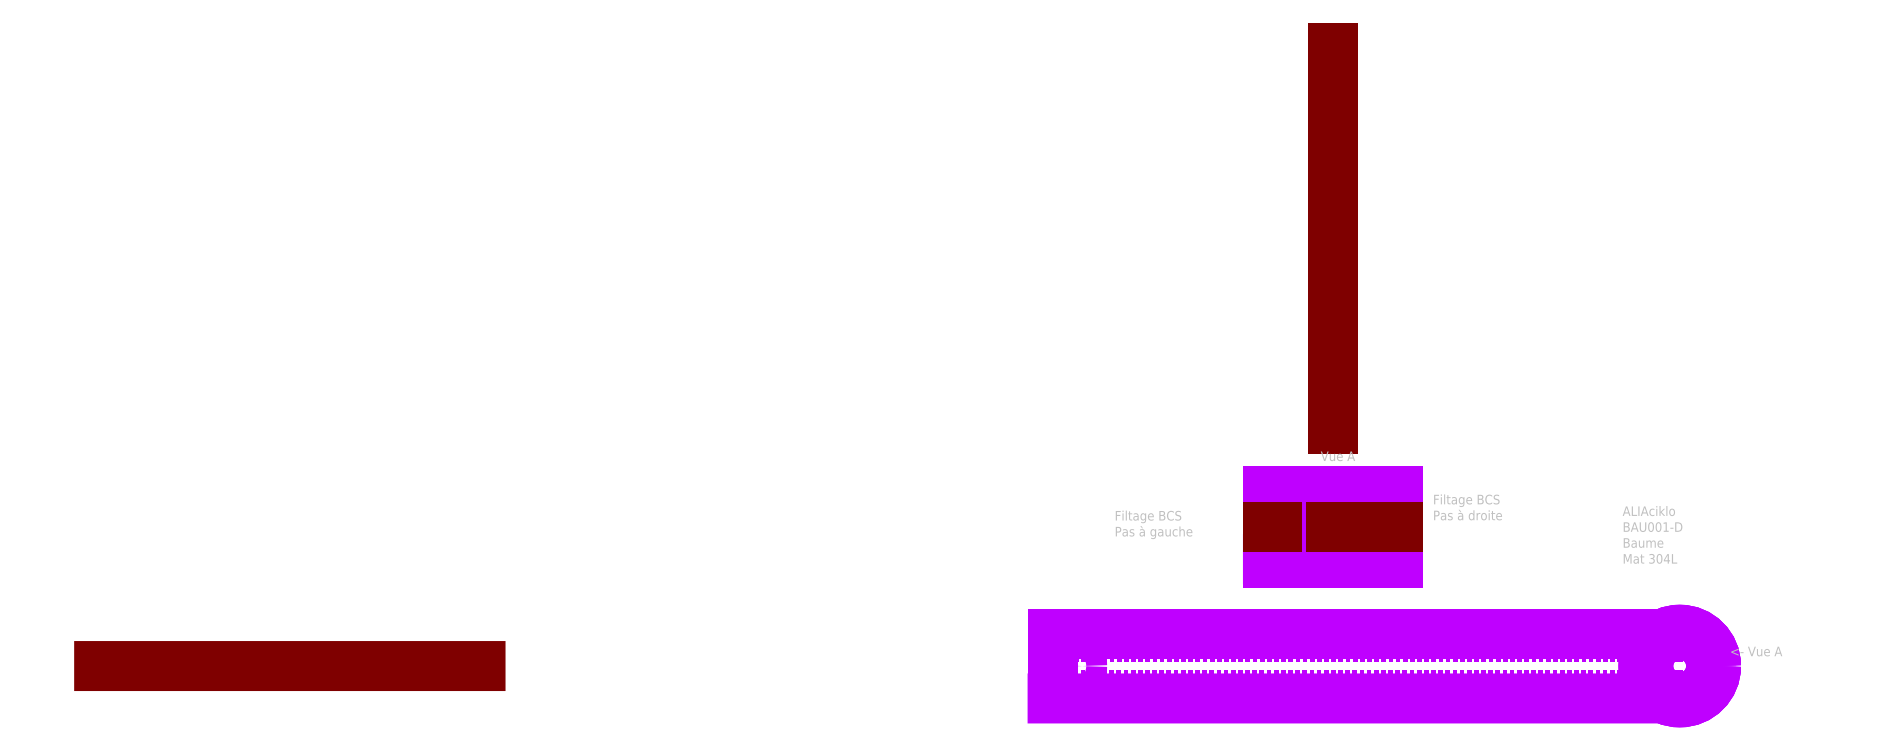
<metadata>
{"format":"dxf","ext":"dxf","renderer":"ezdxf+matplotlib","layout":"modelspace","background":"white","min_lineweight":24,"dpi":150}
</metadata>
<code>
0
SECTION
2
ENTITIES
0
XLINE
8
Baume
10
16.79
20
64.78
30
0
11
1
21
-4.307e-07
31
0
0
XLINE
8
Baume
10
71.48
20
87.2
30
0
11
0
21
-1
31
0
0
CIRCLE
8
Baume
10
89.68
20
64.78
30
0
40
1.65
0
CIRCLE
8
Baume
10
89.68
20
64.78
30
0
40
1.65
0
CIRCLE
8
Baume
10
89.68
20
64.78
30
0
40
1.9
0
CIRCLE
8
Baume
10
89.68
20
64.78
30
0
40
1.9
0
LINE
8
Baume
10
90.13
20
66.62
30
0
11
90.13
21
66.62
31
0
0
LINE
8
Baume
10
91.52
20
64.33
30
0
11
91.52
21
64.33
31
0
0
LINE
8
Baume
10
87.83
20
65.23
30
0
11
87.83
21
65.23
31
0
0
LINE
8
Baume
10
89.23
20
62.93
30
0
11
89.23
21
62.93
31
0
0
CIRCLE
8
Baume
10
89.68
20
64.78
30
0
40
1.9
0
LINE
8
Baume
10
56.79
20
66.48
30
0
11
56.79
21
63.08
31
0
0
LINE
8
Baume
10
56.79
20
63.08
30
0
11
88.53
21
63.08
31
0
0
LINE
8
Baume
10
56.79
20
66.48
30
0
11
88.53
21
66.48
31
0
0
LINE
8
Baume
10
88.53
20
66.28
30
0
11
56.79
21
66.28
31
0
0
LINE
8
Baume
10
88.51
20
63.28
30
0
11
56.79
21
63.28
31
0
0
LINE
8
Baume
10
68.08
20
73.98
30
0
11
74.88
21
73.98
31
0
0
LINE
8
Baume
10
74.88
20
73.98
30
0
11
74.88
21
70.18
31
0
0
LINE
8
Baume
10
74.88
20
70.18
30
0
11
68.08
21
70.18
31
0
0
LINE
8
Baume
10
68.08
20
70.18
30
0
11
68.08
21
73.98
31
0
0
LINE
8
Baume
10
68.08
20
73.78
30
0
11
74.88
21
73.78
31
0
0
LINE
8
Baume
10
68.08
20
73.83
30
0
11
69.58
21
73.83
31
0
0
LINE
8
Baume
10
69.58
20
73.83
30
0
11
69.58
21
72.08
31
0
0
LINE
8
Baume
10
74.88
20
73.83
30
0
11
73.38
21
73.83
31
0
0
LINE
8
Baume
10
73.38
20
73.83
30
0
11
73.38
21
72.08
31
0
0
LINE
8
Baume
10
68.08
20
70.33
30
0
11
69.58
21
70.33
31
0
0
LINE
8
Baume
10
69.58
20
70.33
30
0
11
69.58
21
72.08
31
0
0
LINE
8
Baume
10
73.38
20
70.33
30
0
11
73.38
21
72.08
31
0
0
LINE
8
Baume
10
74.88
20
70.33
30
0
11
73.38
21
70.33
31
0
0
LINE
8
Baume
10
68.08
20
70.38
30
0
11
74.88
21
70.38
31
0
0
DIMENSION
8
Baume
280
     0
2
*D0
10
74.88
20
69.08
30
0
11
71.48
21
69.08
31
0
70
    32
1
68 +-0.1
71
     5
42
0
73
     0
74
     0
75
     0
3
CotStyle1
13
68.08
23
70.18
33
0
14
74.88
24
70.18
34
0
0
DIMENSION
8
Baume
280
     0
2
*D1
10
66.77
20
70.18
30
0
11
66.77
21
72.44
31
0
70
   160
1
D38 +-0.1
71
     5
42
0
73
     0
74
     0
75
     0
3
CotStyle1
13
68.08
23
73.98
33
0
14
68.08
24
70.18
34
0
50
90
0
DIMENSION
8
Baume
280
     0
2
*D2
10
76.54
20
70.38
30
0
11
76.54
21
70.9
31
0
70
   160
1
Filetage  suivant  modèle
71
     5
42
0
73
     0
74
     0
75
     0
3
CotStyle1
13
74.88
23
73.78
33
0
14
74.88
24
70.38
34
0
50
90
0
DIMENSION
8
Baume
280
     0
2
*D4
10
60.85
20
63.08
30
0
11
60.85
21
65.34
31
0
70
   160
1
D33.7 +-0.1
71
     5
42
0
73
     0
74
     0
75
     0
3
CotStyle1
13
56.79
23
66.48
33
0
14
56.79
24
63.08
34
0
50
90
0
DIMENSION
8
Baume
280
     0
2
*D6
10
87.78
20
61.5
30
0
11
72.28
21
61.5
31
0
70
    32
1
310 +-0.5
71
     5
42
0
73
     0
74
     0
75
     0
3
CotStyle1
13
56.79
23
63.08
33
0
14
87.78
24
64.78
34
0
0
CIRCLE
8
Baume
10
71.48
20
72.08
30
0
40
1.7
0
CIRCLE
8
Baume
10
71.48
20
72.08
30
0
40
1.5
0
TEXT
8
Baume
10
86.68
20
72.65
30
0
40
0.5
1
ALIAciklo
0
TEXT
8
Baume
10
86.68
20
71.82
30
0
40
0.5
1
BAU001-D
0
TEXT
8
Baume
10
86.68
20
70.98
30
0
40
0.5
1
Baume
0
TEXT
8
Baume
10
86.68
20
70.15
30
0
40
0.5
1
Mat 304L
0
TEXT
8
Baume
10
92.31
20
65.29
30
0
40
0.5
1
<- Vue A
0
TEXT
8
Baume
10
70.85
20
75.53
30
0
40
0.5
1
Vue A
0
TEXT
8
Baume
10
60.04
20
72.41
30
0
40
0.5
1
Filtage BCS
0
TEXT
8
Baume
10
60.04
20
71.58
30
0
40
0.5
1
Pas à gauche
0
TEXT
8
Baume
10
76.73
20
73.26
30
0
40
0.5
1
Filtage BCS
0
TEXT
8
Baume
10
76.73
20
72.43
30
0
40
0.5
1
Pas à droite
0
DIMENSION
8
Baume
280
     0
2
*D3
10
56.19
20
66.48
30
0
11
57.73
21
66.84
31
0
70
    32
1
ep  1.6 +-0.1
71
     5
42
0
73
     0
74
     0
75
     0
3
CotStyle1
13
56.79
23
66.28
33
0
14
56.79
24
66.48
34
0
50
90
0
DIMENSION
8
Baume
280
     0
2
*D5
10
88.53
20
60.87
30
0
11
89.2
21
60.87
31
0
70
    32
1
7.51
71
     5
42
0
73
     0
74
     0
75
     0
3
CotStyle1
13
87.78
23
64.78
33
0
14
88.53
24
63.08
34
0
0
LINE
8
Baume
10
88.53
20
63.28
30
0
11
88.53
21
63.08
31
0
0
LINE
8
Baume
10
88.53
20
66.28
30
0
11
88.53
21
66.48
31
0
0
CIRCLE
8
Baume
10
57.79
20
64.78
30
0
40
0.55
0
DIMENSION
8
Baume
280
     0
2
*D8
10
58.27
20
65.04
30
0
11
54.63
21
63.98
31
0
70
    35
1
D11 (devant)
71
     5
42
0
73
     0
74
     0
75
     0
3
CotStyle1
15
57.3
25
64.52
35
0
40
0
0
LINE
8
Baume
10
68.08
20
72.08
30
-1.83e-14
11
74.88
21
72.08
31
-1.83e-14
0
LINE
8
Baume
10
69.87
20
72.63
30
-1.83e-14
11
70.09
21
72.63
31
-1.83e-14
0
LINE
8
Baume
10
69.87
20
71.53
30
-1.83e-14
11
70.09
21
71.53
31
-1.83e-14
0
DIMENSION
8
Baume
280
     0
2
*D7
10
57.79
20
62.31
30
0
11
59.02
21
62.31
31
0
70
   160
1
10 +-0.5
71
     5
42
0
73
     0
74
     0
75
     0
3
CotStyle1
13
56.79
23
63.08
33
0
14
57.79
24
64.78
34
-3e-15
0
ENDSEC
0
EOF

</code>
